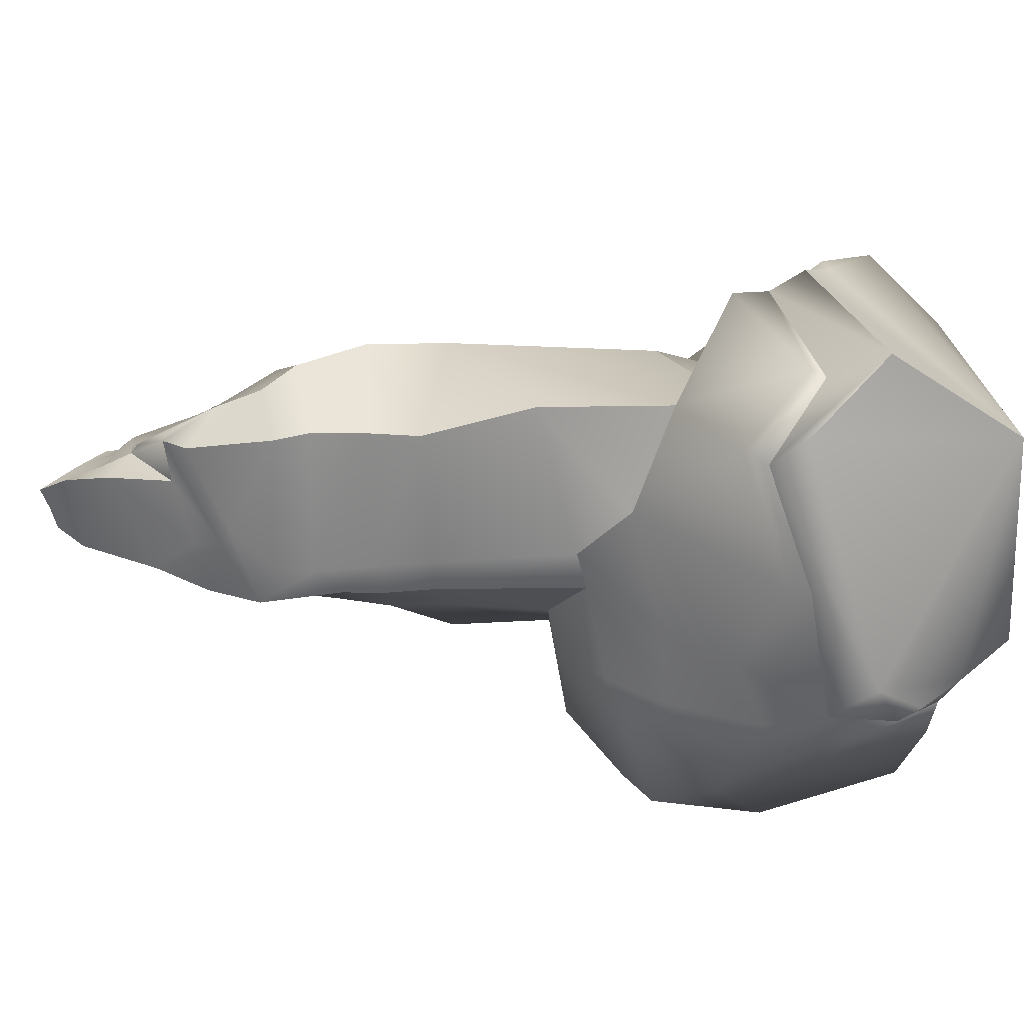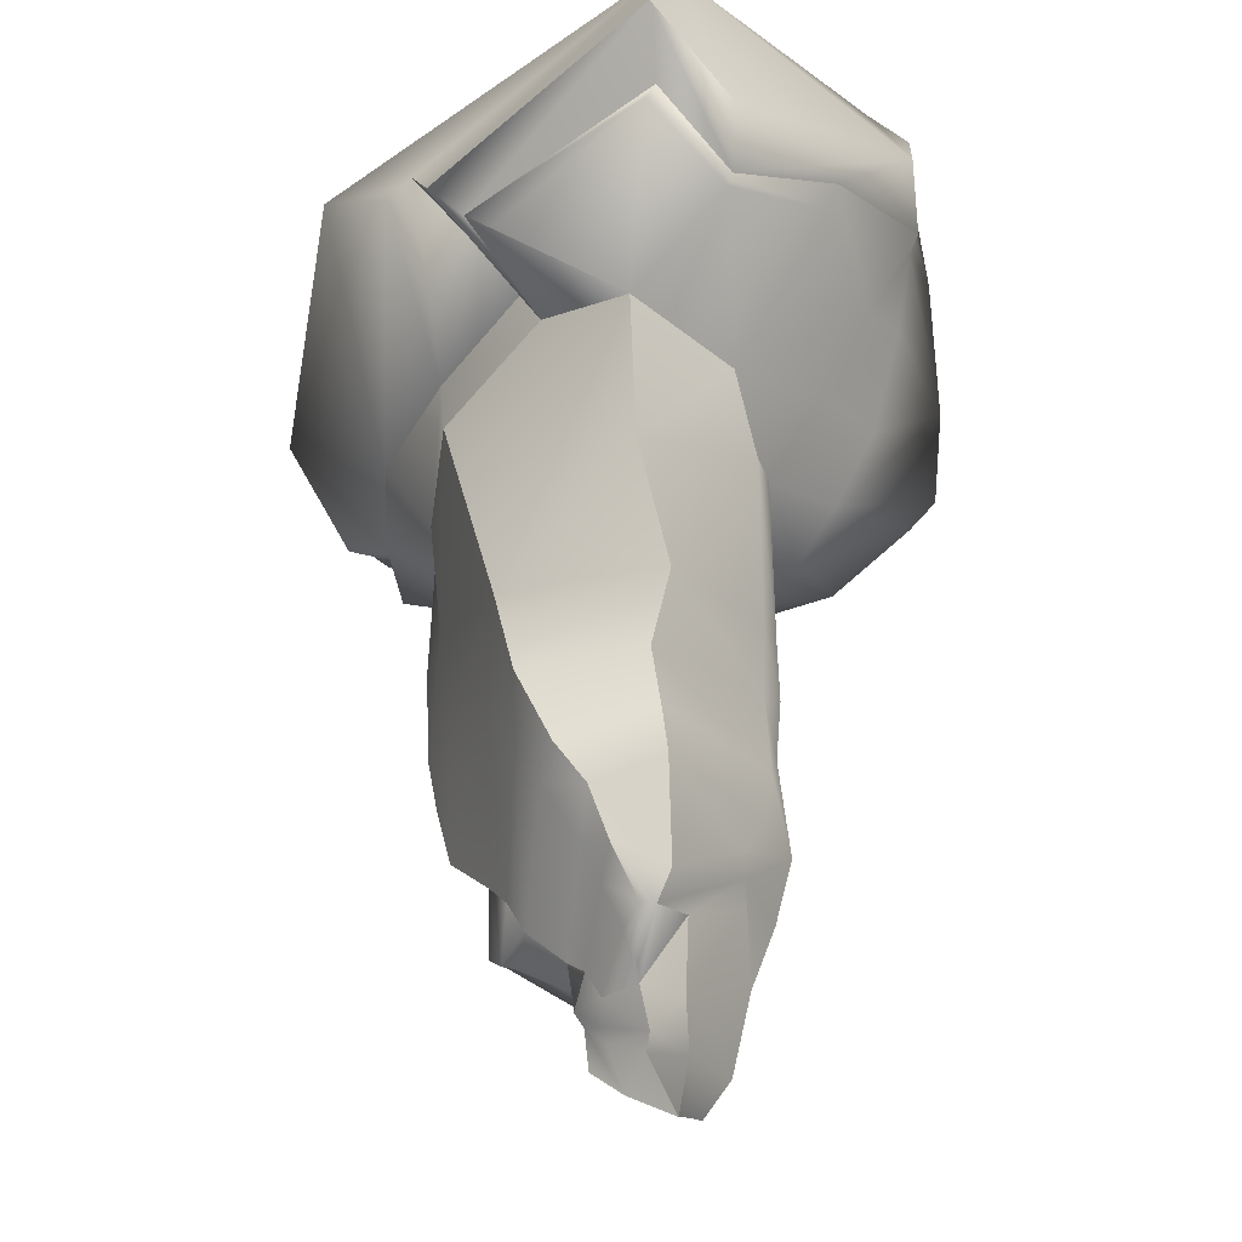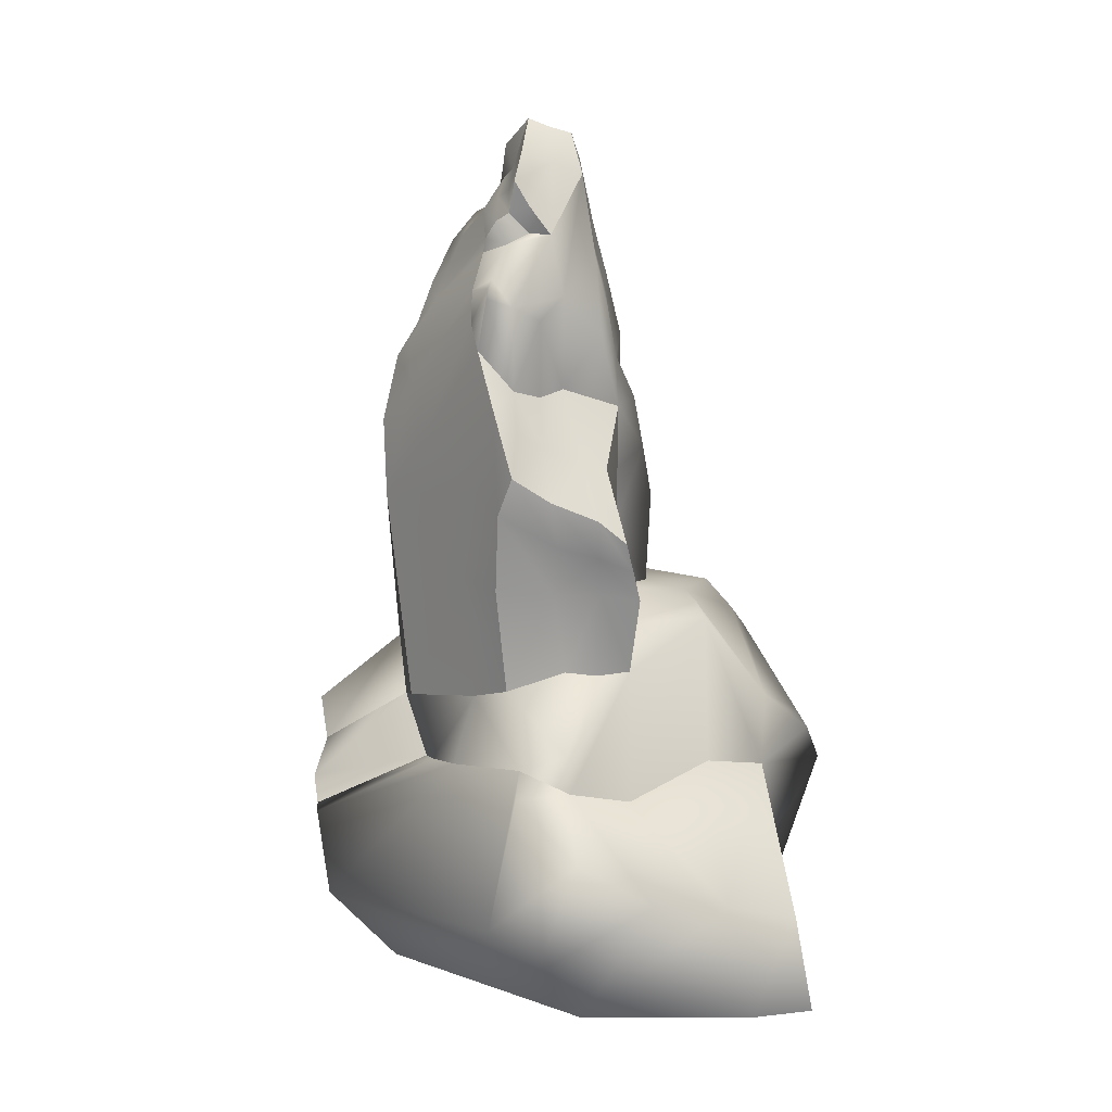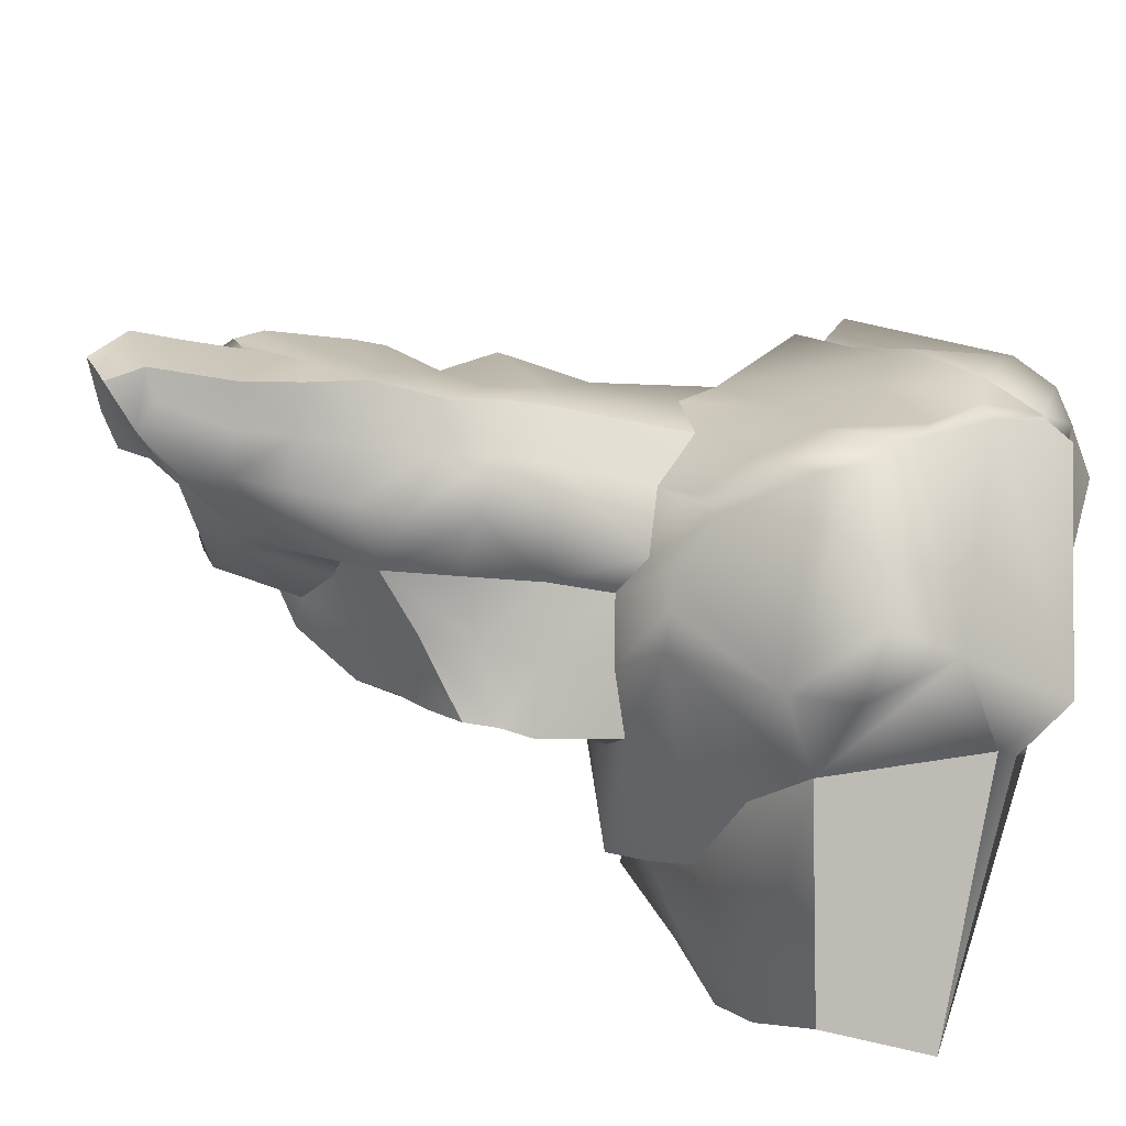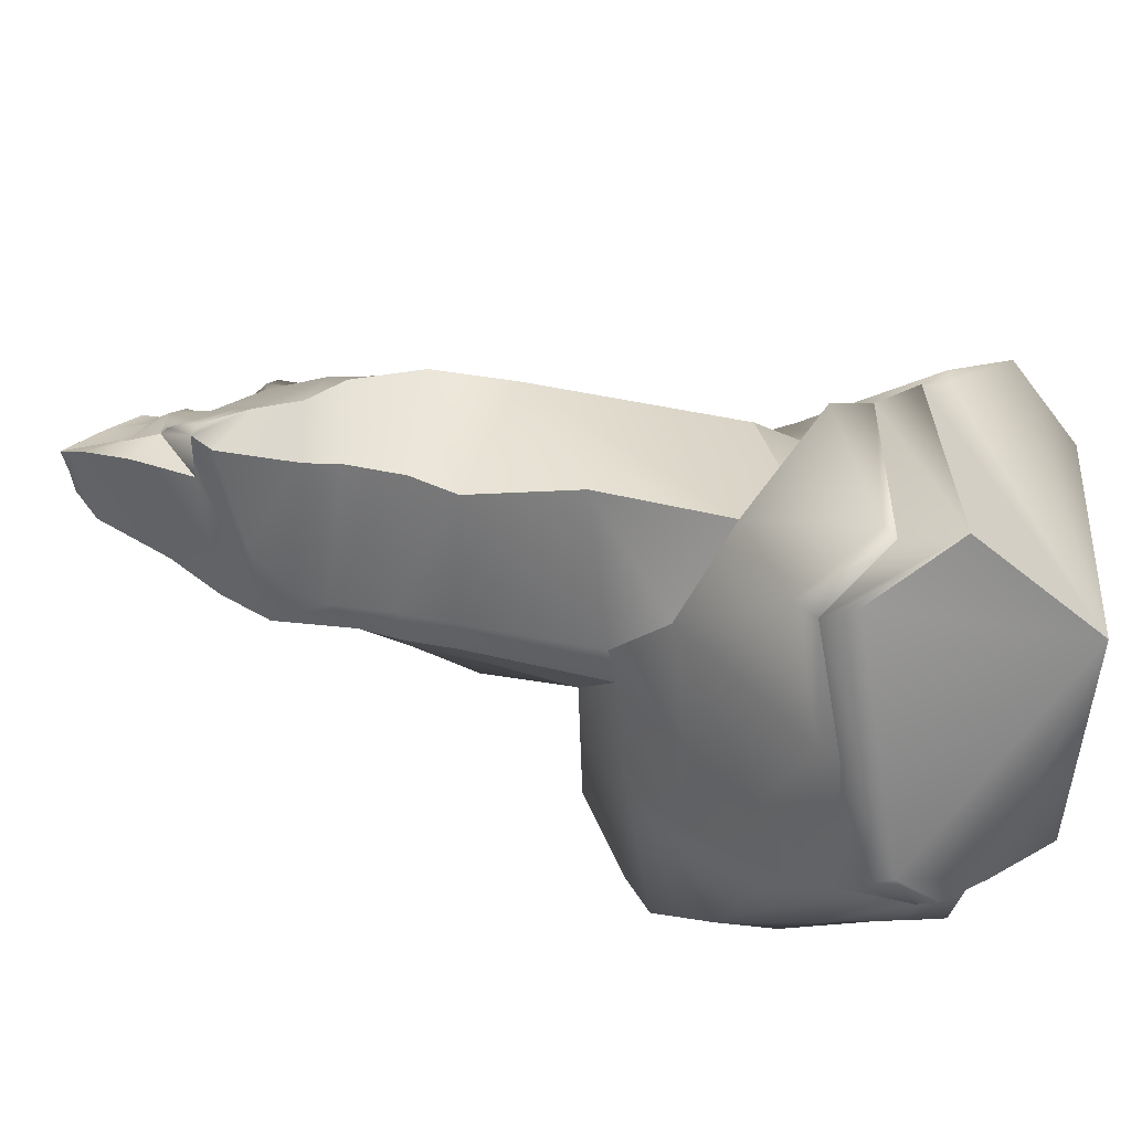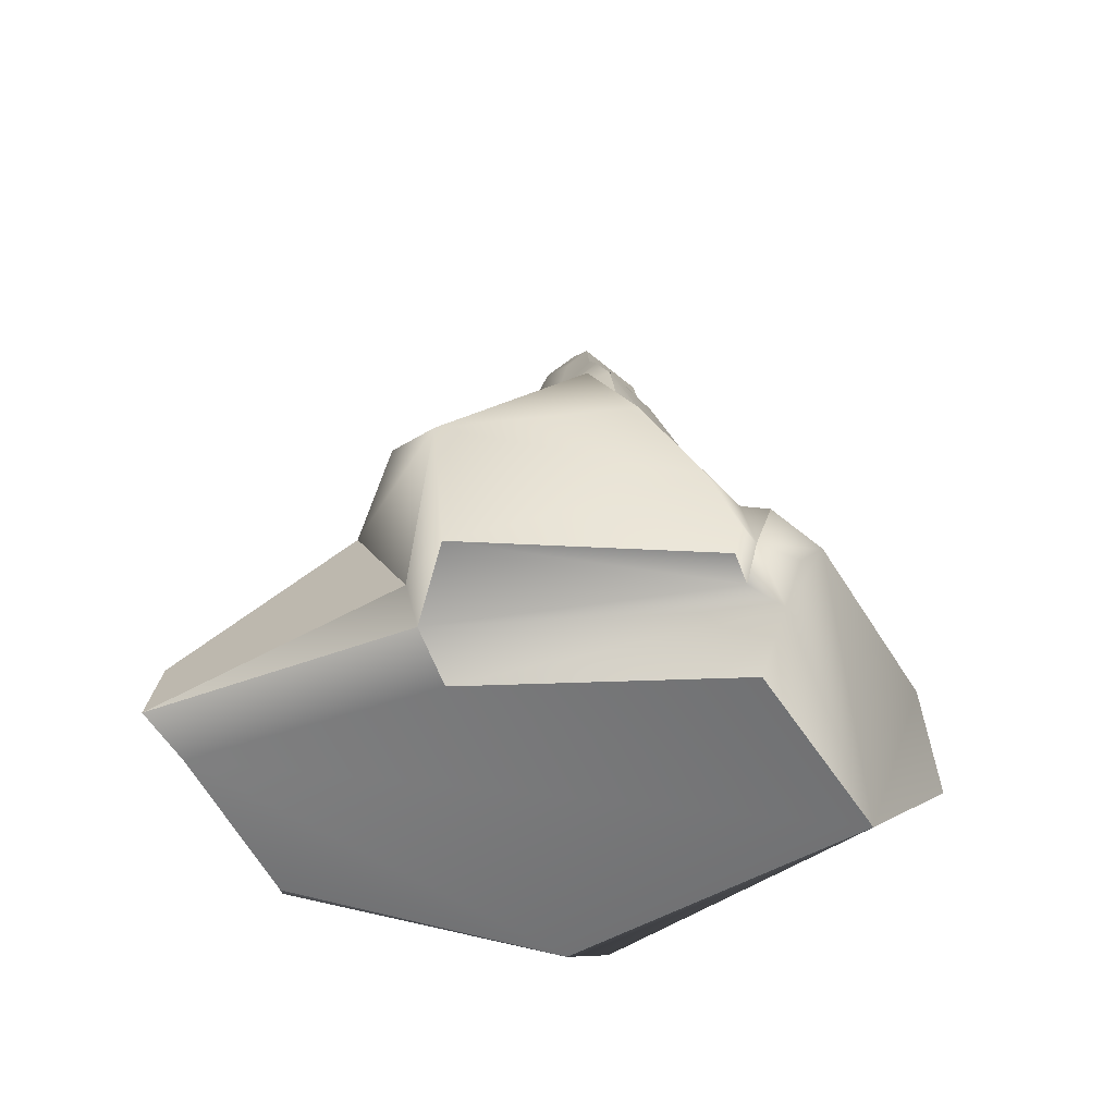
<metadata>
{"format":"obj","ext":"obj","renderer":"f3d","projection":"perspective","resolution":1024,"background":"white","views":[{"elev":61.8,"azim":-88.0,"up":"+Z"},{"elev":57.7,"azim":177.1,"up":"+Z"},{"elev":18.4,"azim":128.2,"up":"+Y"},{"elev":-41.3,"azim":-114.9,"up":"+Z"},{"elev":69.7,"azim":-76.4,"up":"+Z"},{"elev":-60.8,"azim":-107.7,"up":"+Y"}]}
</metadata>
<code>
g default
v -0.2894 -0.6259 0.7301
v 0.00901 -0.7656 0.4262
v 0.0676 -1.027 0.2519
v 0.3715 -0.8598 -0.0514
v 0.991 -1.218 -0.8969
v 0.9757 -1.337 -1.147
v 0.6485 -1.051 -1.509
v 0.7625 -0.7054 -0.8631
v 0.7672 -1.471 0.2433
v 0.5922 -1.783 0.000429
v 0.7235 -1.646 -1.191
v -0.4894 -1.931 0.9053
v -0.3924 -1.384 1.321
v 0.3805 -1.145 0.6945
v 0.4319 -1.249 0.6289
v 0.5321 -1.232 0.535
v -0.01068 -0.3513 -0.8872
v -0.3887 -0.1328 -0.5285
v -0.6218 -0.1611 -0.5246
v -0.7146 -0.1566 -0.2419
v -0.7569 -0.3058 0.06074
v -1.312 -0.4848 -0.5472
v -1.009 -0.2452 -0.6022
v -0.7284 -0.2089 -0.6791
v -0.5607 -0.2495 -0.9051
v -0.6592 0.2472 -0.521
v -0.4756 0.7576 -0.5532
v -0.411 0.9461 -0.499
v -0.2483 0.7709 -0.6347
v -0.3406 0.1353 -0.5335
v 0.0348 0.01012 -0.973
v 0.09426 0.279 -0.9419
v -0.2121 -0.2107 -0.7298
v -0.6499 -0.2217 -0.796
v -0.1455 0.0698 -0.7494
v -0.06225 0.5385 -0.7121
v -0.753 -0.6317 -1.119
v -1.158 -0.8479 -1.032
v -1.419 -0.6054 -0.5535
v -0.5217 -0.864 -1.263
v -0.2001 -0.7627 -1.185
v 0.3144 -0.796 -1.134
v 0.5676 -0.5403 -0.9852
v 0.5469 -0.7207 -0.9882
v 0.6156 -0.6475 -0.7638
v 0.7435 -0.931 -1.173
v 0.4094 -1.081 -1.719
v 0.1294 -1.19 -1.878
v 0.1834 -1.699 -1.717
v 0.04351 -1.657 -1.923
v -0.5345 -1.818 -0.8479
v -0.6703 -1.672 -1.006
v -0.7548 -1.531 -1.085
v -1.062 -1.675 -1.022
v -1.333 -1.65 0.04996
v -1.239 -1.689 0.1292
v -1.22 -1.75 0.2882
v -1.02 -1.956 0.2492
v -0.6596 -1.094 1.135
v -1.339 -1.421 0.4249
v -1.353 -1.596 0.3128
v -1.335 -1.523 0.1455
v -1.337 -1.25 0.09716
v -1.359 -1.246 0.2171
v -1.38 -1.506 0.06885
v -1.419 -1.234 -0.06733
v -1.446 -0.8529 -0.3495
v -1.226 -1.098 -1.128
v -0.9455 -0.8306 -1.236
v -0.7402 0.297 -0.02577
v -0.7147 0.6938 -0.1367
v -0.7418 1.032 -0.1995
v -0.5957 1.004 -0.383
v -0.6337 0.7219 -0.3575
v -0.6865 0.2701 -0.2716
v -0.5756 1.482 -0.2441
v -0.491 1.797 -0.2267
v -0.3885 1.92 -0.2602
v -0.3151 1.762 -0.379
v -0.3102 1.392 -0.4605
v -0.4171 1.724 -0.304
v -0.4381 1.436 -0.3487
v -0.1024 1.523 -0.3719
v -0.05876 1.274 -0.4751
v -0.1722 1.096 -0.5957
v -0.6718 1.255 -0.2421
v -0.3637 1.17 -0.4867
v -0.5111 1.218 -0.3594
v -0.07835 0.8536 -0.4578
v 0.2278 1.266 -0.4229
v 0.05782 1.179 -0.4394
v 0.0645 0.8421 -0.4433
v 0.2368 0.9026 -0.4362
v 0.4407 0.587 -0.5887
v 0.3181 0.4719 -0.7042
v 0.1813 0.3852 -0.8547
v 0.04075 0.5855 -0.6555
v 0.1974 0.6706 -0.5635
v 0.3404 0.7492 -0.5344
v 0.4637 0.07142 -0.5139
v 0.4274 -0.3955 -0.5412
v 0.2356 -0.322 -0.7148
v 0.1357 -0.3443 -0.8141
v 0.1198 0.02905 -0.8204
v 0.2466 0.0265 -0.6602
v 0.3115 0.2752 -0.7335
v 0.1569 0.2054 -0.843
v -0.5674 0.5022 -0.5396
v -0.2959 0.4538 -0.5862
v 0.05577 0.143 -0.9513
v -0.1093 0.3039 -0.7335
v -0.7395 0.501 -0.07437
v -0.6785 0.4988 -0.319
v 0.4656 0.4184 -0.5309
v 0.2635 1.06 -0.2585
v 0.3959 0.8632 -0.4496
v 0.3927 0.474 -0.3458
v 0.4037 0.06629 -0.2774
v 0.4319 -0.4584 -0.3577
v 0.2046 0.2912 0.3441
v 0.2421 0.6008 0.09022
v 0.3638 -0.5772 0.0752
v 0.5945 -0.7245 -0.3734
v -0.6291 -0.8689 0.9719
v -0.3644 -1.108 1.152
v 0.166 -0.8411 0.8388
v -0.4026 -1.162 1.158
v -0.6511 -0.9669 0.923
v -0.994 -1.067 0.5913
v -1.038 -1.15 0.6259
v -1.148 -0.9022 0.2199
v -1.284 -1.025 -0.05878
v -1.015 -0.4028 -0.2558
v -0.8731 -0.2407 -0.3815
v -0.9552 -0.5994 0.1392
v -1.166 -0.6327 -0.1352
v -0.6357 -0.4742 0.4905
v -0.7081 -0.2643 0.2587
v -0.6915 0.3092 0.1124
v -0.6767 0.5388 0.03677
v -0.6843 0.8039 -0.01814
v -0.3712 0.3644 0.5739
v -0.282 -0.0846 0.6724
v -0.3147 0.8167 0.4696
v -0.2943 0.5798 0.4485
v 0.1485 0.622 0.4041
v 0.1567 0.8181 0.2204
v 0.2046 1.162 -0.1712
v 0.03364 0.8962 0.4129
v 0.07336 0.9857 0.3072
v 0.1493 1.29 -0.1353
v -0.04041 1.17 0.2394
v -0.06908 1.034 0.3797
v -0.3287 0.963 0.4274
v -0.2128 1.408 0.2838
v -0.2671 1.423 0.2887
v -0.3212 1.318 0.3297
v -0.5662 1.142 0.07106
v -0.6569 0.9675 -0.05316
v -0.5691 1.192 -0.02175
v -0.2052 1.587 0.06915
v -0.3697 1.394 0.1412
v -0.5681 1.299 -0.02785
v -0.3466 1.66 0.1111
v -0.3465 1.842 0.07774
v -0.3072 1.978 -0.08433
v -0.1485 1.86 -0.1729
v -0.03664 1.752 -0.2232
v -0.235 1.81 -0.2734
v -0.08185 1.639 -0.2701
v -0.3464 1.945 -0.1718
v -0.1001 1.517 -0.2528
v 0.006074 1.477 -0.2123
v 0.1734 1.359 -0.2683
v 0.2707 1.297 -0.3163
v 0.2328 1.332 -0.2911
v -0.02881 1.611 -0.1984
v 0.003066 1.574 -0.1508
v 0.01665 1.431 -0.08823
v -0.1637 1.449 0.1836
v -0.1314 1.222 0.3376
v -0.09795 1.311 0.2144
v -0.2001 1.554 0.1353
v -0.08607 1.596 -0.004843
v -0.03855 1.48 -0.05422
v -0.09103 1.661 -0.08477
v -0.09849 1.696 -0.1422
v -0.2184 1.765 -0.0642
v -0.2317 1.718 -0.005709
v 0.2552 -0.9949 0.7226
g Rock01_low:Mesh
f 34 24 18 33
f 37 24 34 25
f 47 41 42 7
f 10 11 6
f 7 42 44 46
f 6 7 46
f 11 47 7 6
f 49 47 11
f 12 58 51 49
f 49 11 10 12
f 51 58 57
f 57 58 12
f 62 56 57 61
f 65 55 56 62
f 54 55 65 66
f 52 51 57 56
f 56 55 54 52
f 50 49 51 52
f 50 52 53
f 53 52 54 68
f 69 68 38
f 40 53 68 69
f 69 38 37 40
f 40 37 25 41
f 40 41 47 48
f 40 48 50 53
f 48 47 49 50
f 88 82 80 87
f 28 73 88 87
f 29 28 87 85
f 85 87 80 84
f 89 92 98 97
f 25 34 33 17
f 42 41 25 17
f 97 98 95 96
f 31 17 33 35
f 104 103 17 31
f 74 73 28 27
f 27 28 29
f 35 33 18 30
f 30 18 19 26
f 30 26 108 109
f 108 27 29 109
f 111 35 30 109
f 97 96 32 36
f 111 109 29 36
f 113 74 27 108
f 113 108 26 75
f 110 31 35 111
f 110 111 36 32
f 107 104 31 110
f 110 32 96 107
f 107 96 95 106
f 105 104 107 106
f 97 36 29 89
f 89 29 85 84
f 89 84 91 92
f 98 92 93 99
f 94 95 98 99
f 94 99 116
f 106 95 94 114
f 105 106 114 100
f 118 100 114 117
f 114 94 116 117
f 101 100 118 119
f 43 17 103 102
f 105 100 101 102
f 102 103 104 105
f 44 42 17 43
f 45 44 43
f 43 102 101 45
f 8 46 44 45
f 4 3 15 16
f 12 10 9
f 9 16 15 12
f 119 122 4 123
f 9 10 6 5
f 5 6 46 8
f 5 8 45 123
f 123 9 5
f 123 4 16 9
f 45 101 119 123
f 12 13 59 60
f 60 61 57 12
f 60 59 128 130
f 62 61 60 64
f 64 60 130
f 63 62 64
f 66 65 62 63
f 39 38 68 67
f 37 38 39 22
f 19 18 24 23
f 24 37 22 23
f 75 26 19 20
f 20 19 23 134
f 68 54 66 67
f 133 22 39 67
f 134 23 22 133
f 136 133 67 132
f 63 64 131 132
f 67 66 63 132
f 135 136 132 131
f 131 64 130 129
f 129 130 128 124
f 71 74 113 112
f 70 112 113 75
f 70 75 20 21
f 21 20 134 133
f 21 133 136 135
f 137 129 124 1
f 138 139 70 21
f 138 21 135 137
f 137 135 131 129
f 120 118 117 121
f 112 70 139 140
f 140 139 142 145
f 147 146 120 121
f 149 146 147 150
f 71 112 140 141
f 144 145 146 149
f 141 140 145 144
f 144 149 153 154
f 159 141 144 154
f 73 74 71 72
f 72 71 141 159
f 86 88 73 72
f 72 159 158 160
f 160 86 72
f 76 86 160 163
f 76 82 88 86
f 162 163 160 156
f 81 82 76 77
f 79 80 82 81
f 116 99 93 115
f 121 117 116 115
f 148 147 121 115
f 176 148 115 175
f 175 115 93 90
f 93 92 91 90
f 174 176 175 90
f 83 79 169 170
f 84 80 79 83
f 90 91 84 83
f 83 170 172
f 83 172 173
f 173 174 90 83
f 151 148 176 174
f 151 150 147 148
f 153 149 150 152
f 157 156 160 158
f 158 159 154 157
f 157 154 153 181
f 181 155 156 157
f 183 156 155 180
f 182 180 155 181
f 181 153 152 182
f 151 174 173 179
f 152 150 151 179
f 185 182 152 179
f 185 179 173 178
f 184 180 182 185
f 168 170 169 167
f 178 173 172 177
f 177 172 170 168
f 177 168 167 187
f 161 183 180 184
f 161 162 156 183
f 184 185 178 186
f 186 178 177 187
f 189 161 184 186
f 164 76 163 162
f 164 162 161 189
f 189 186 187 188
f 122 119 118 120
f 120 142 143 1
f 146 145 142 120
f 143 142 139 138
f 143 138 137 1
f 1 124 125 126
f 127 125 124 128
f 128 59 13 127
f 14 13 12 15
f 190 126 125 127
f 2 3 4 122
f 14 15 3 2
f 2 122 120 1
f 190 14 2
f 1 126 190 2
f 190 127 13 14
f 188 187 167 166
f 79 81 77 78
f 165 164 189 188
f 77 76 164 165
f 171 78 77 165
f 165 188 166
f 165 166 171
f 171 166 167 169
f 169 79 78 171

</code>
